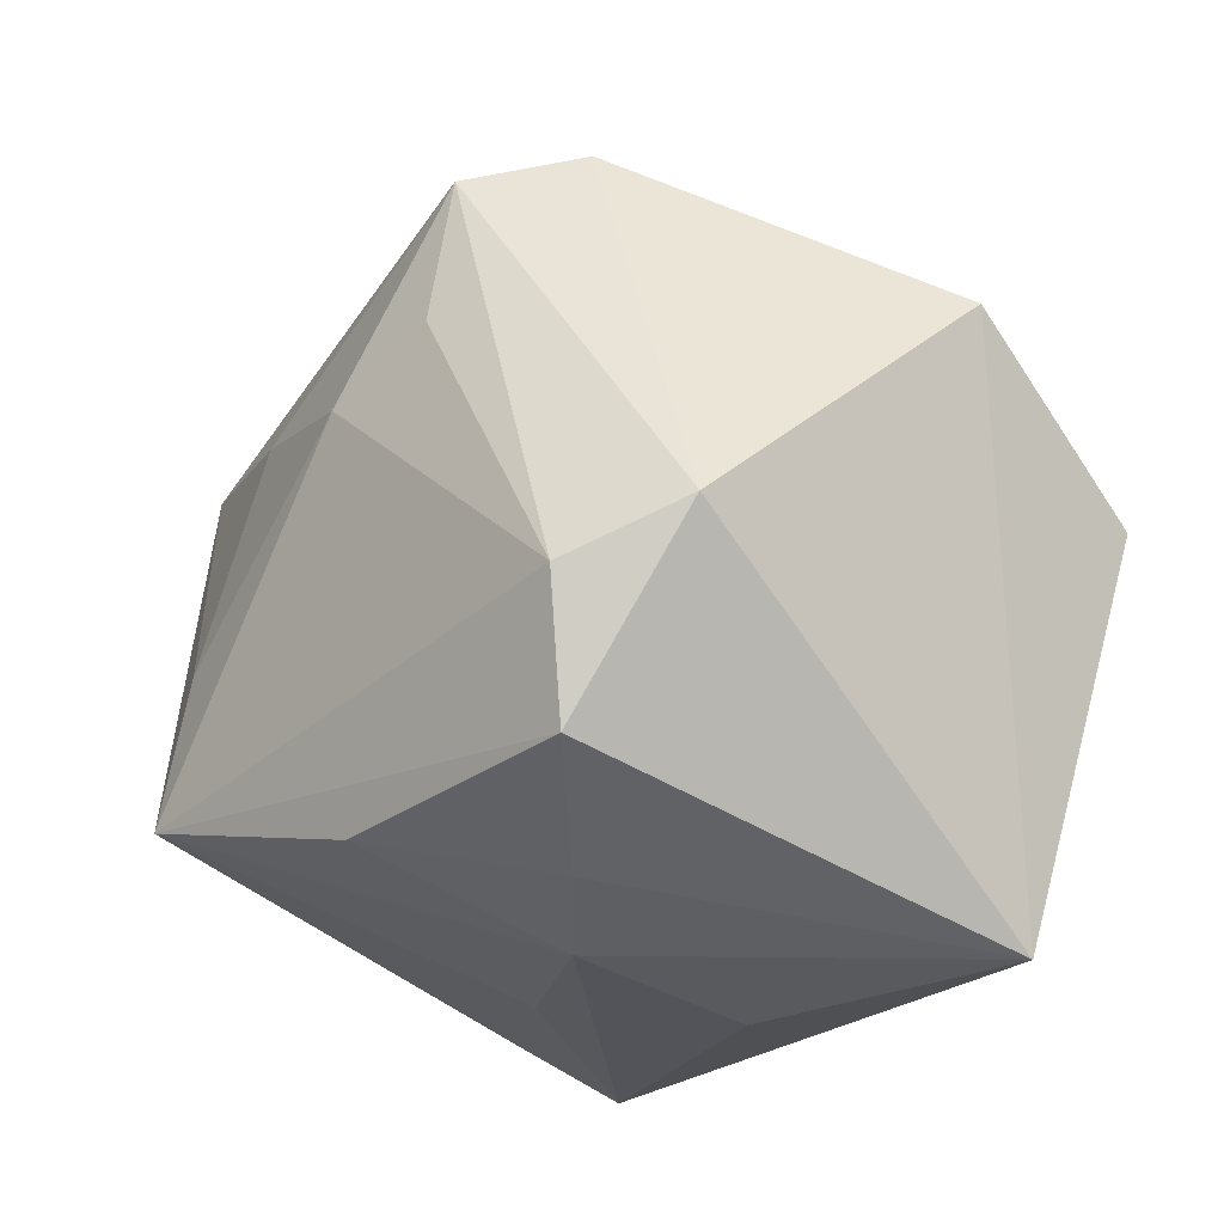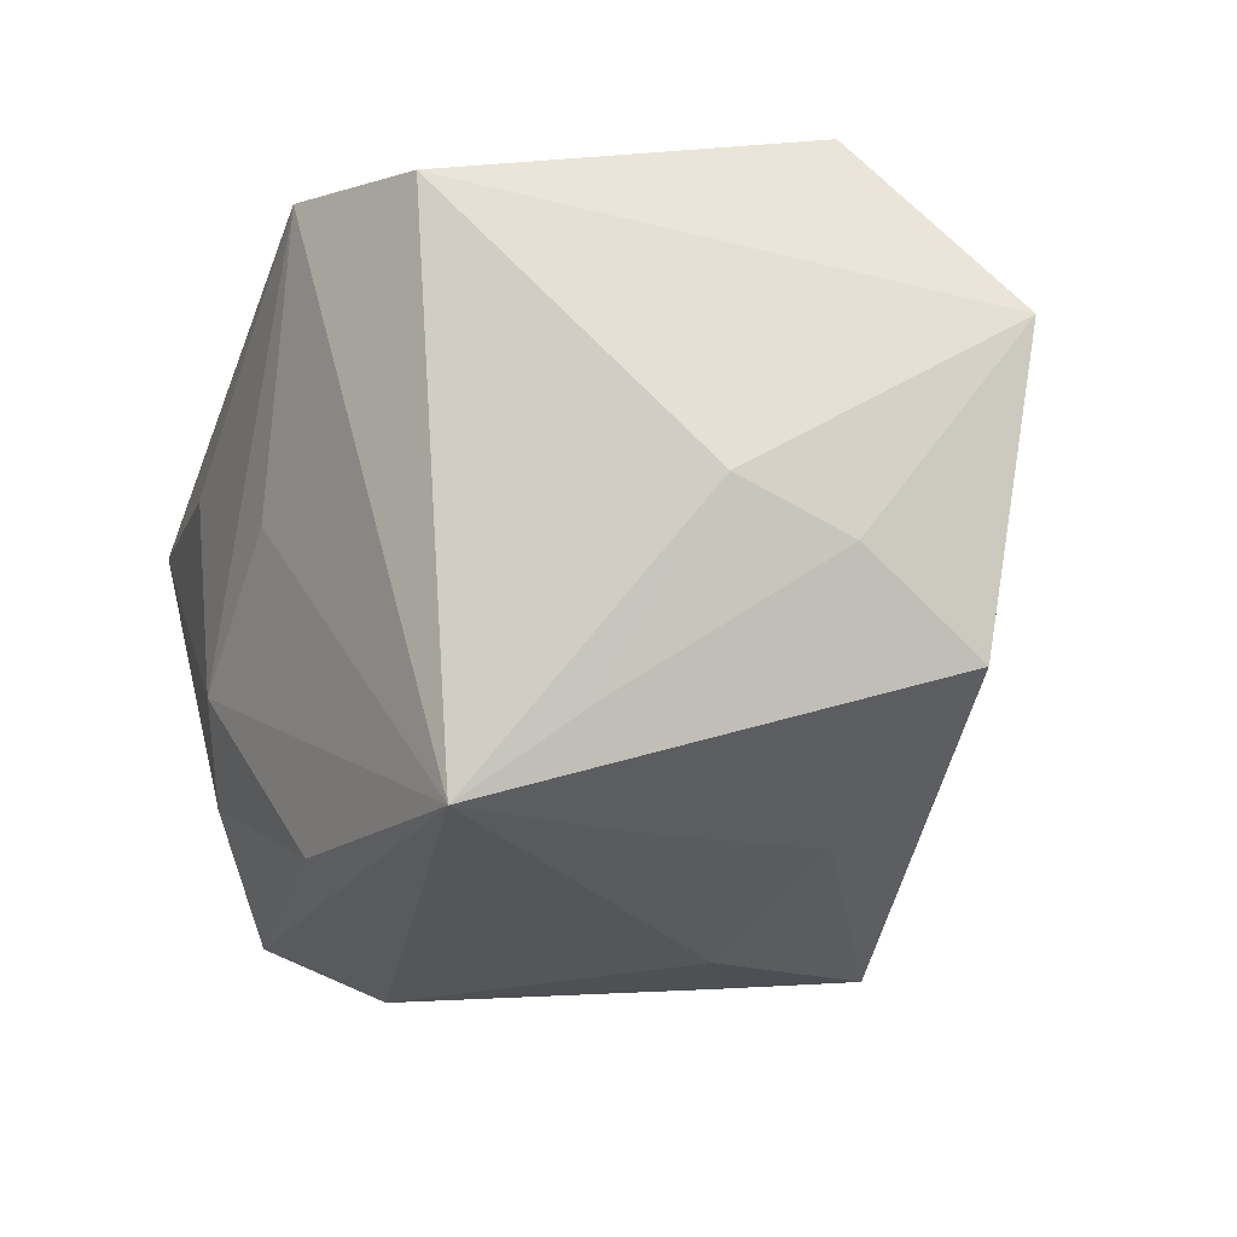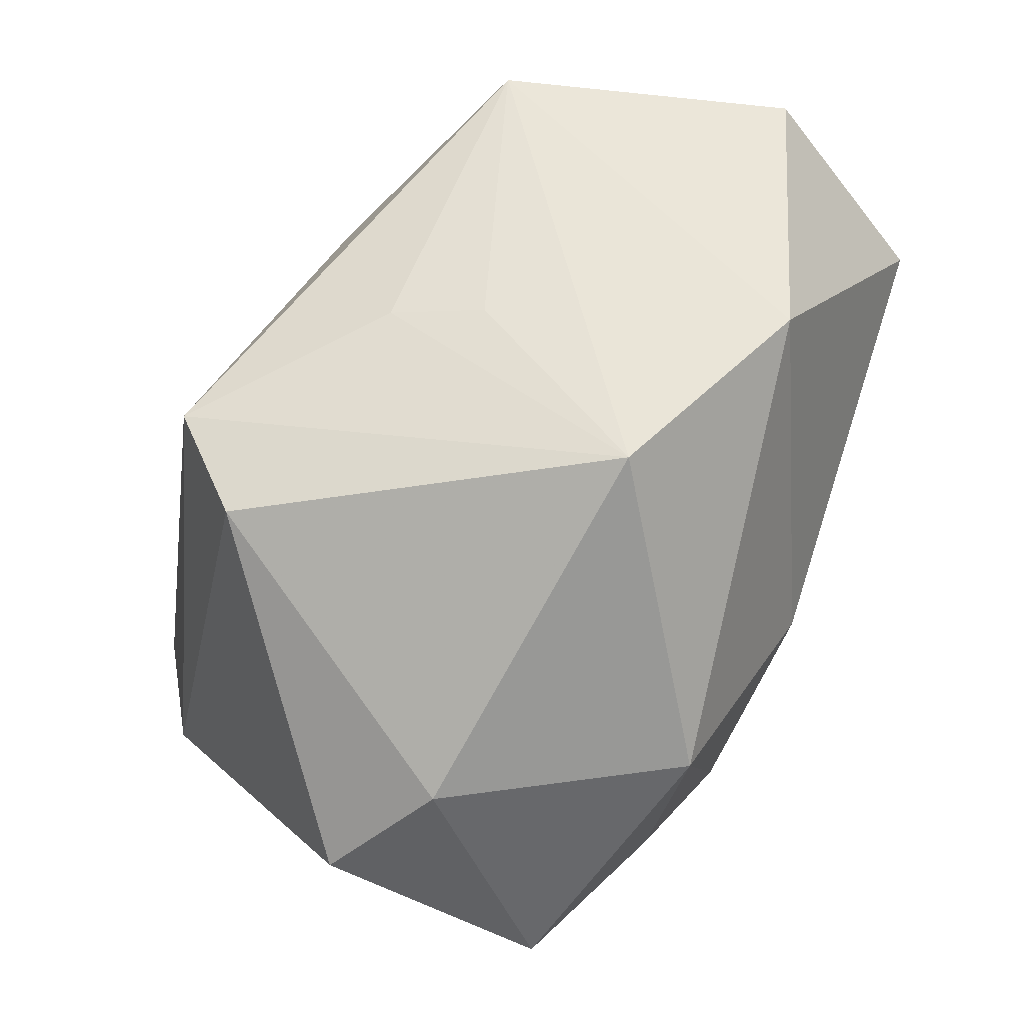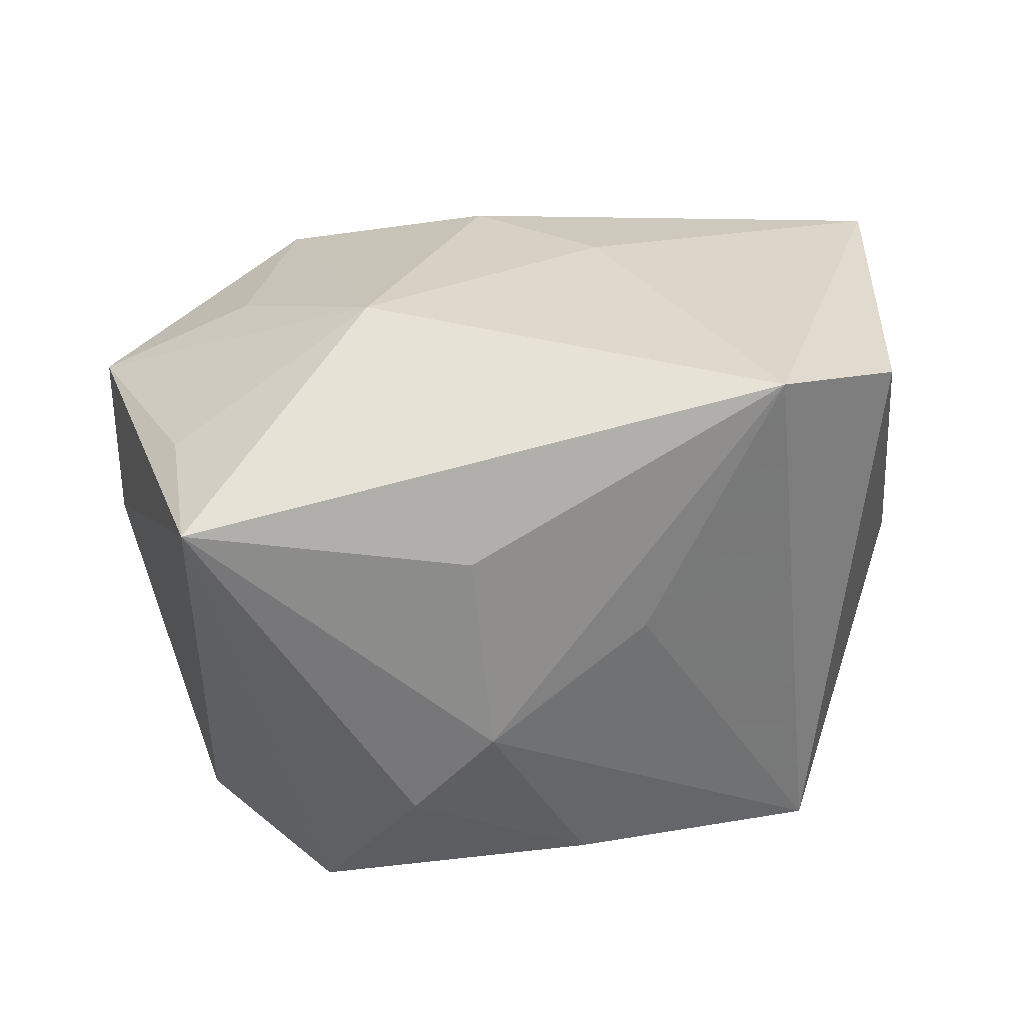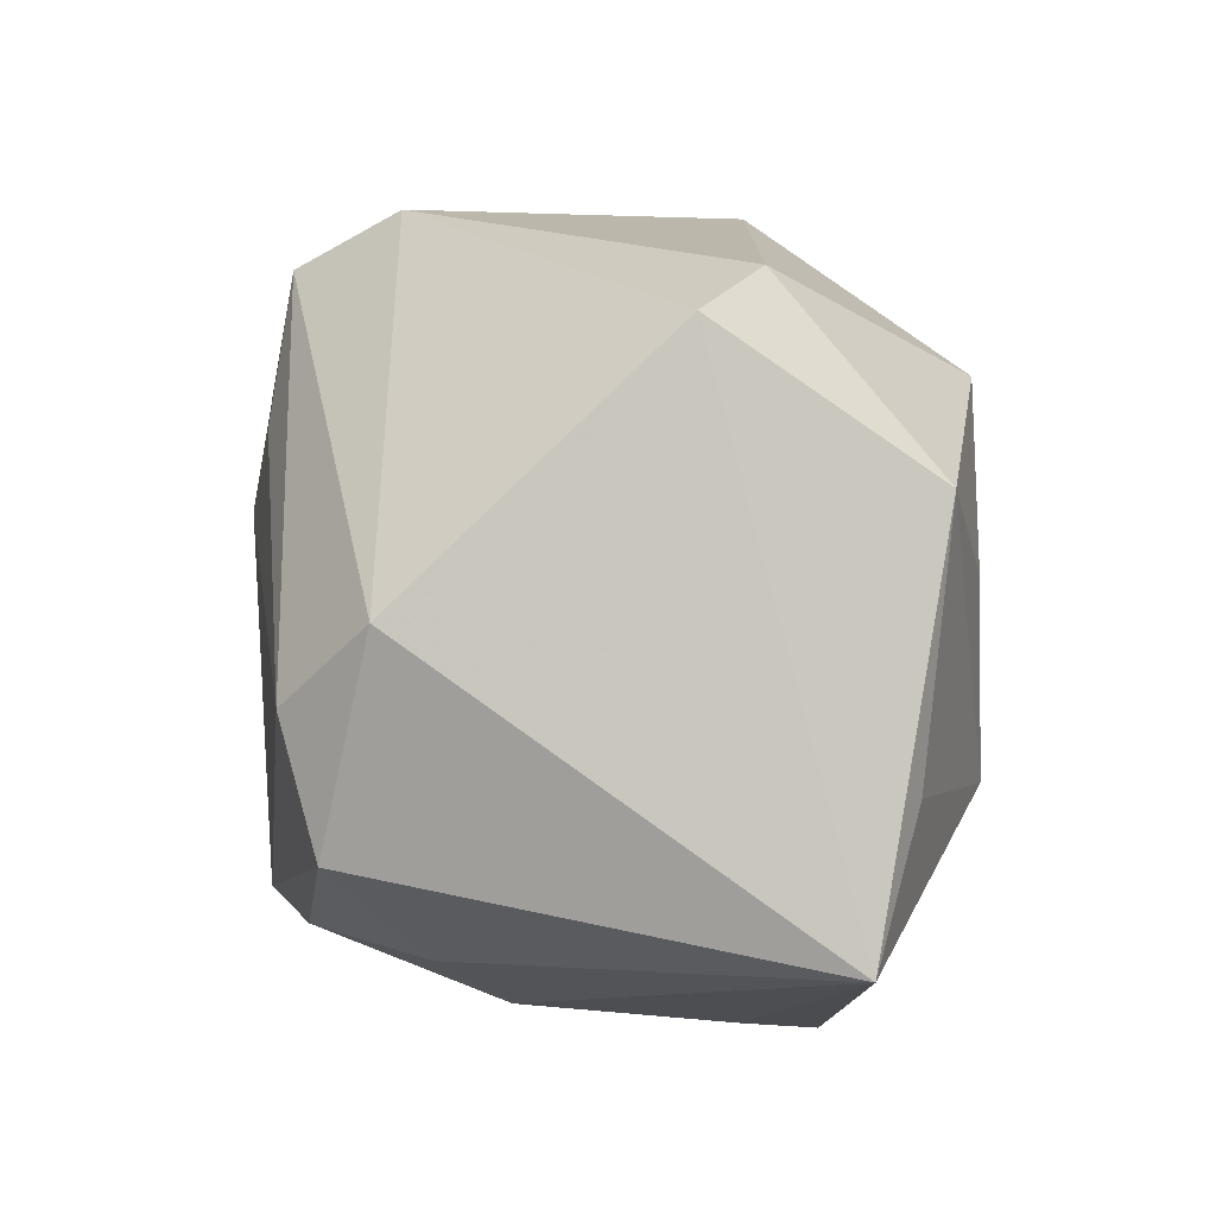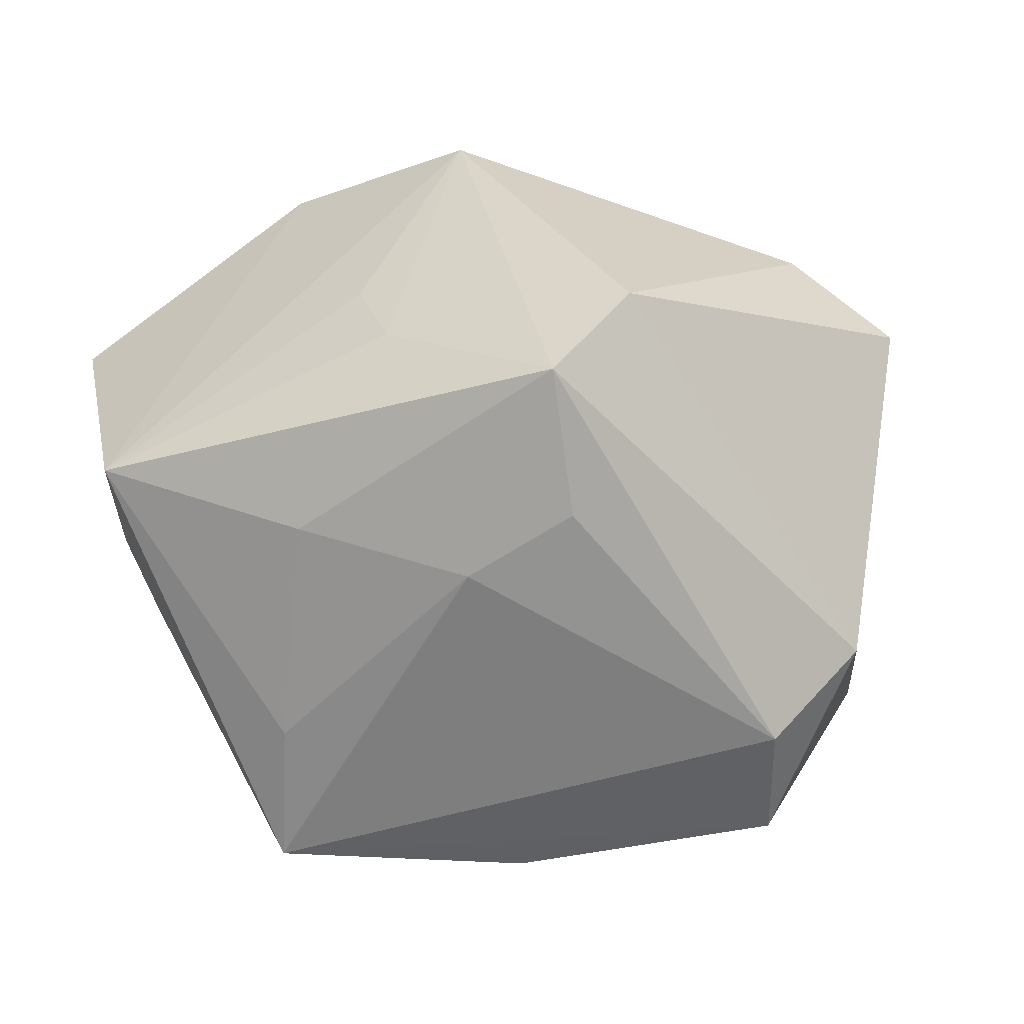
<metadata>
{"format":"obj","ext":"obj","renderer":"f3d","projection":"perspective","resolution":1024,"background":"white","views":[{"elev":-27.8,"azim":-137.3,"up":"+Y"},{"elev":-18.6,"azim":74.9,"up":"+Z"},{"elev":72.2,"azim":-69.6,"up":"+Y"},{"elev":22.0,"azim":-3.8,"up":"+Z"},{"elev":-15.3,"azim":-102.6,"up":"+Y"},{"elev":-66.7,"azim":-167.3,"up":"+Z"}]}
</metadata>
<code>
v -0.04061 0.001149 0.01584
v 0.0354 0.02052 -0.01483
v -0.0222 -0.01341 -0.03097
v 0.02691 -0.01821 -0.02591
v 0.0311 -0.007955 -0.01837
v 0.01688 0.01446 -0.02467
v 0.03565 0.009674 0.0271
v 0.007294 -0.002759 0.02828
v -0.03145 -0.03357 0.01177
v 0.005661 0.0281 -0.01519
v 0.03239 -0.0227 0.02168
v -0.003102 0.03734 0.01055
v -0.009709 0.02636 -0.02945
v 0.00819 0.02997 -0.006954
v -0.03364 0.02026 0.003757
v -0.01163 -0.03012 -0.01731
v 0.01551 0.03324 0.01939
v -0.00346 0.007703 0.02886
v 0.001944 0.009124 -0.03097
v -0.004502 -0.03228 -0.009722
v -0.01751 0.02915 -0.02173
v -0.01496 -0.01486 0.02636
v -0.03268 -0.02019 0.01527
v 0.0377 0.009814 -0.006761
v -0.006406 -0.03357 0.008348
v 0.03782 -5.327e-05 -0.002342
v -0.008569 0.0129 -0.03097
v -0.02211 0.017 0.0242
v 0.02116 -0.03034 0.02332
v 0.02338 -0.005346 -0.02595
v 0.004574 -0.025 -0.02503
v -0.04137 0.01303 -0.003591
v 0.009487 -0.03024 0.0005951
v 0.04034 0.02352 0.01182
v -0.03138 -0.008926 -0.02541
v -0.01989 -0.02468 -0.02729
v -0.02666 -0.001116 0.02258
f 22 9 29
f 12 28 17
f 17 2 12
f 34 2 17
f 4 20 31
f 37 22 28
f 29 4 11
f 28 22 18
f 18 17 28
f 34 17 7
f 7 11 34
f 17 18 7
f 29 11 7
f 29 9 25
f 25 20 29
f 9 20 25
f 19 4 3
f 22 37 1
f 1 37 28
f 12 2 14
f 14 10 12
f 2 10 14
f 30 4 19
f 2 4 30
f 29 20 33
f 33 4 29
f 20 4 33
f 34 11 26
f 26 11 4
f 8 22 29
f 8 18 22
f 29 7 8
f 8 7 18
f 36 4 31
f 36 3 4
f 9 35 36
f 35 3 36
f 9 22 23
f 23 1 9
f 22 1 23
f 6 30 19
f 2 30 6
f 32 21 35
f 32 35 9
f 9 1 32
f 12 10 13
f 13 21 12
f 13 10 2
f 2 6 13
f 13 6 19
f 13 3 35
f 35 21 13
f 24 2 34
f 34 26 24
f 31 20 16
f 16 36 31
f 16 20 9
f 9 36 16
f 12 21 15
f 21 32 15
f 15 28 12
f 15 1 28
f 15 32 1
f 19 3 27
f 27 13 19
f 3 13 27
f 5 26 4
f 5 24 26
f 5 4 2
f 2 24 5

</code>
